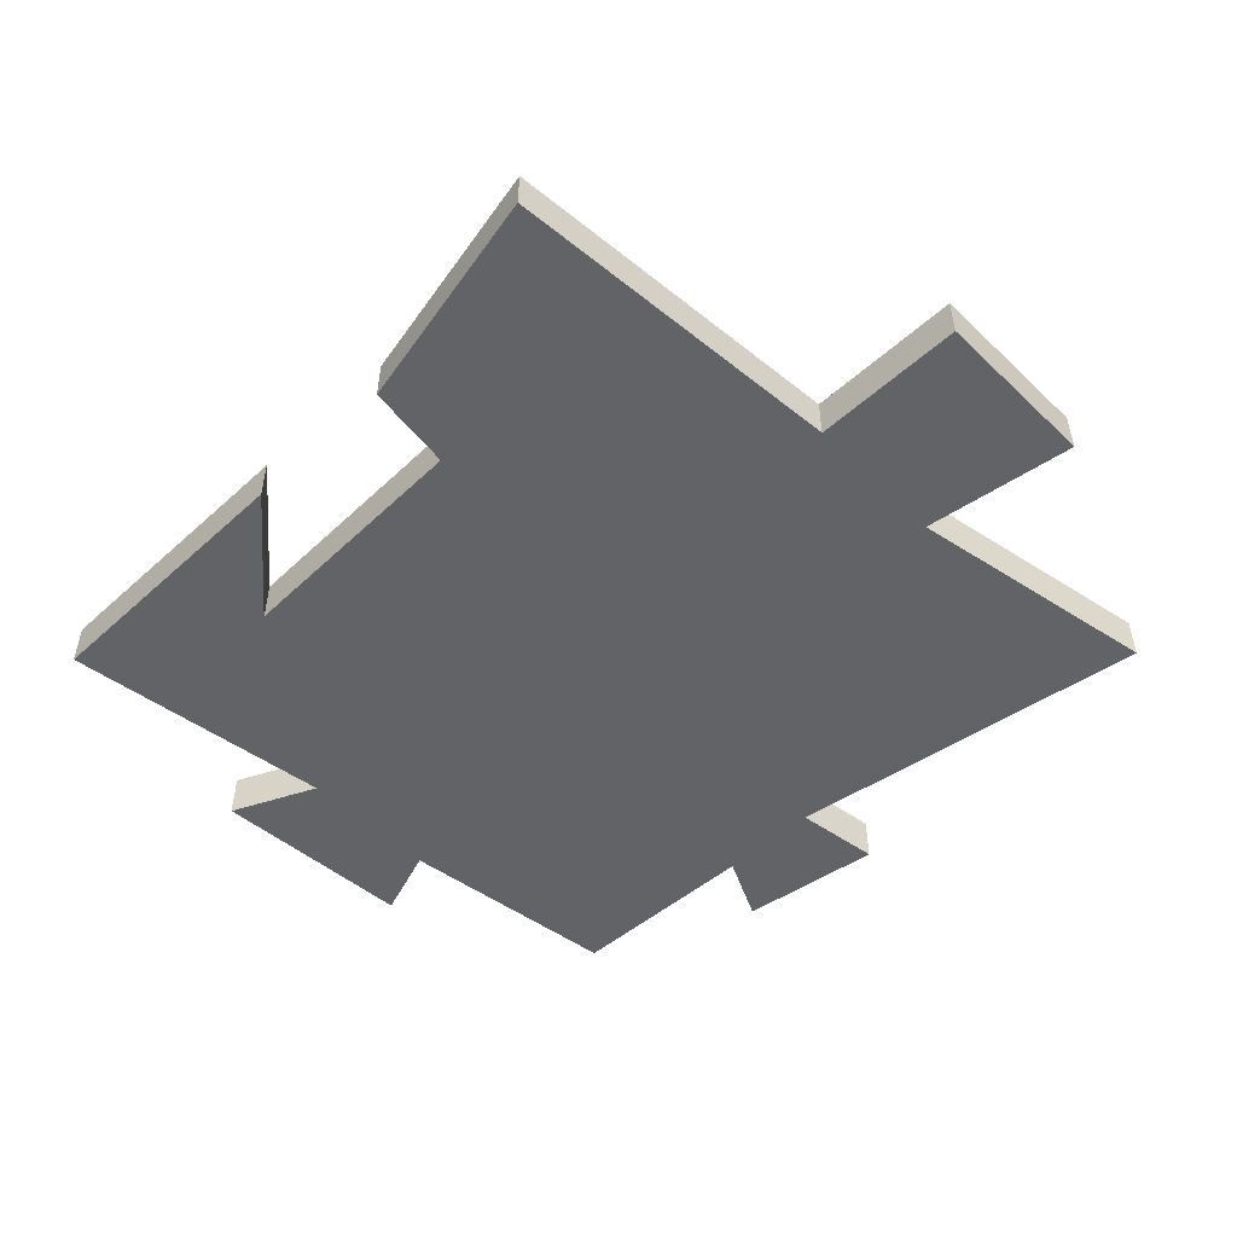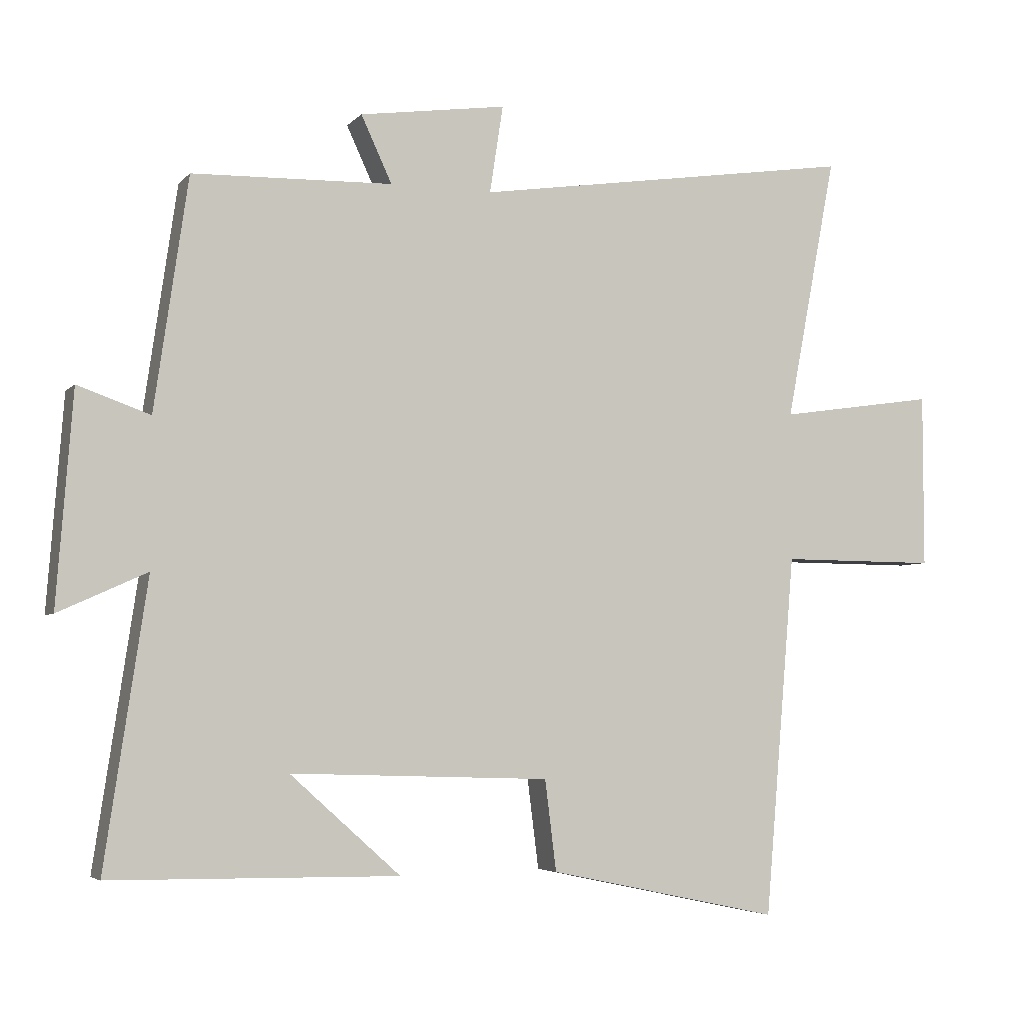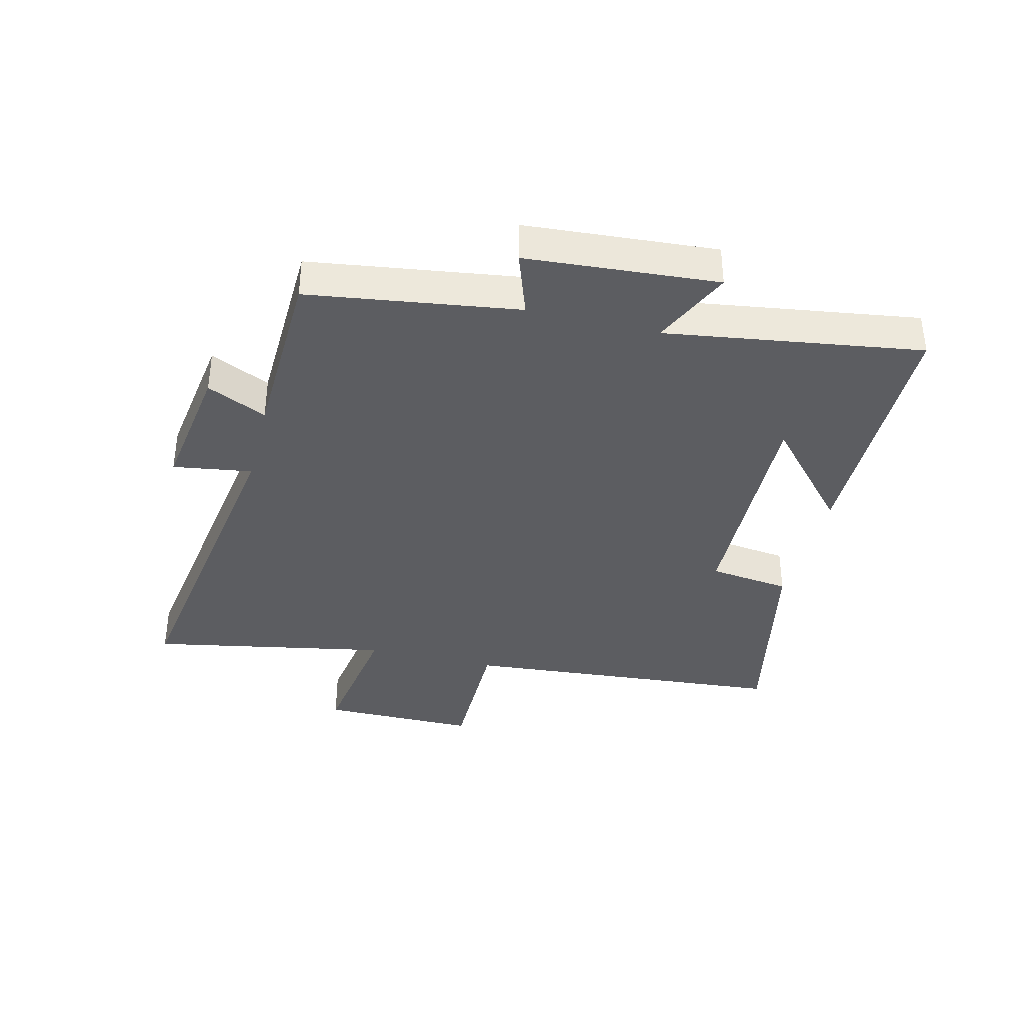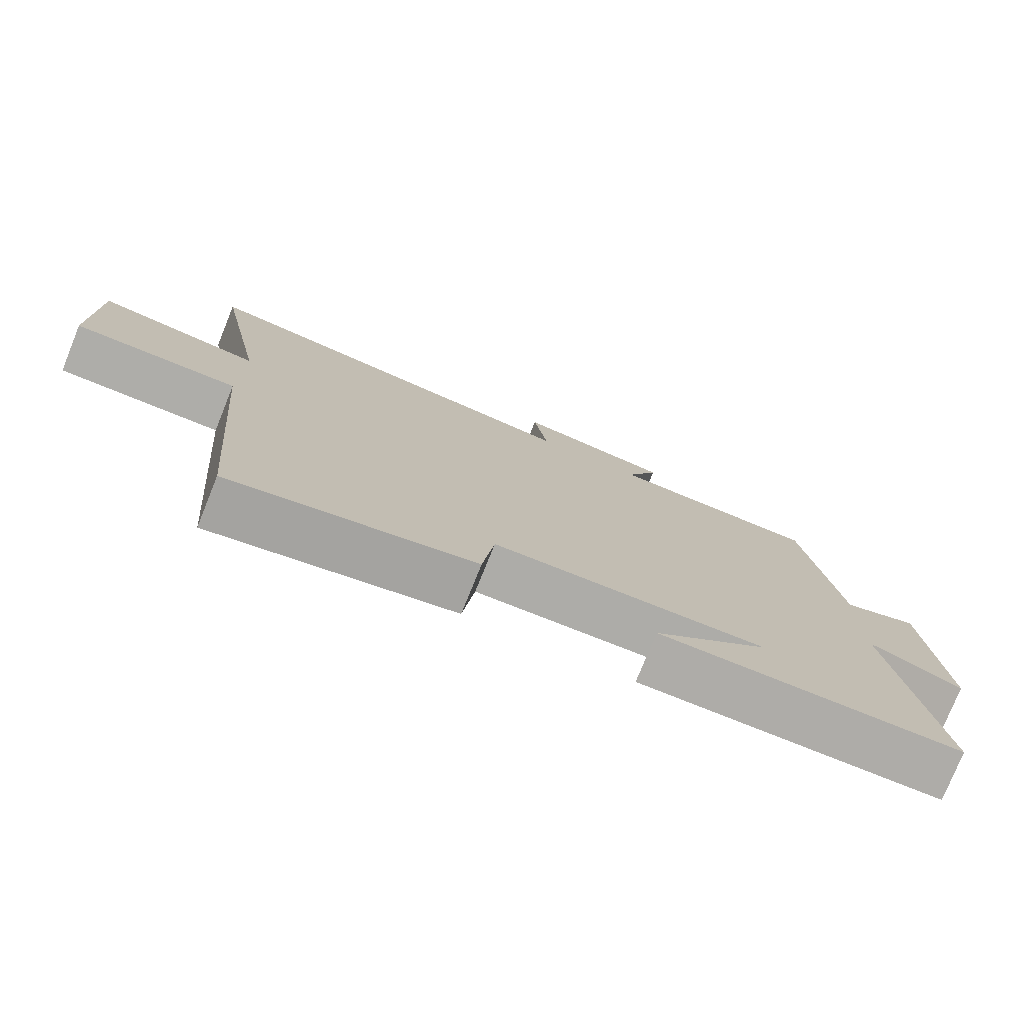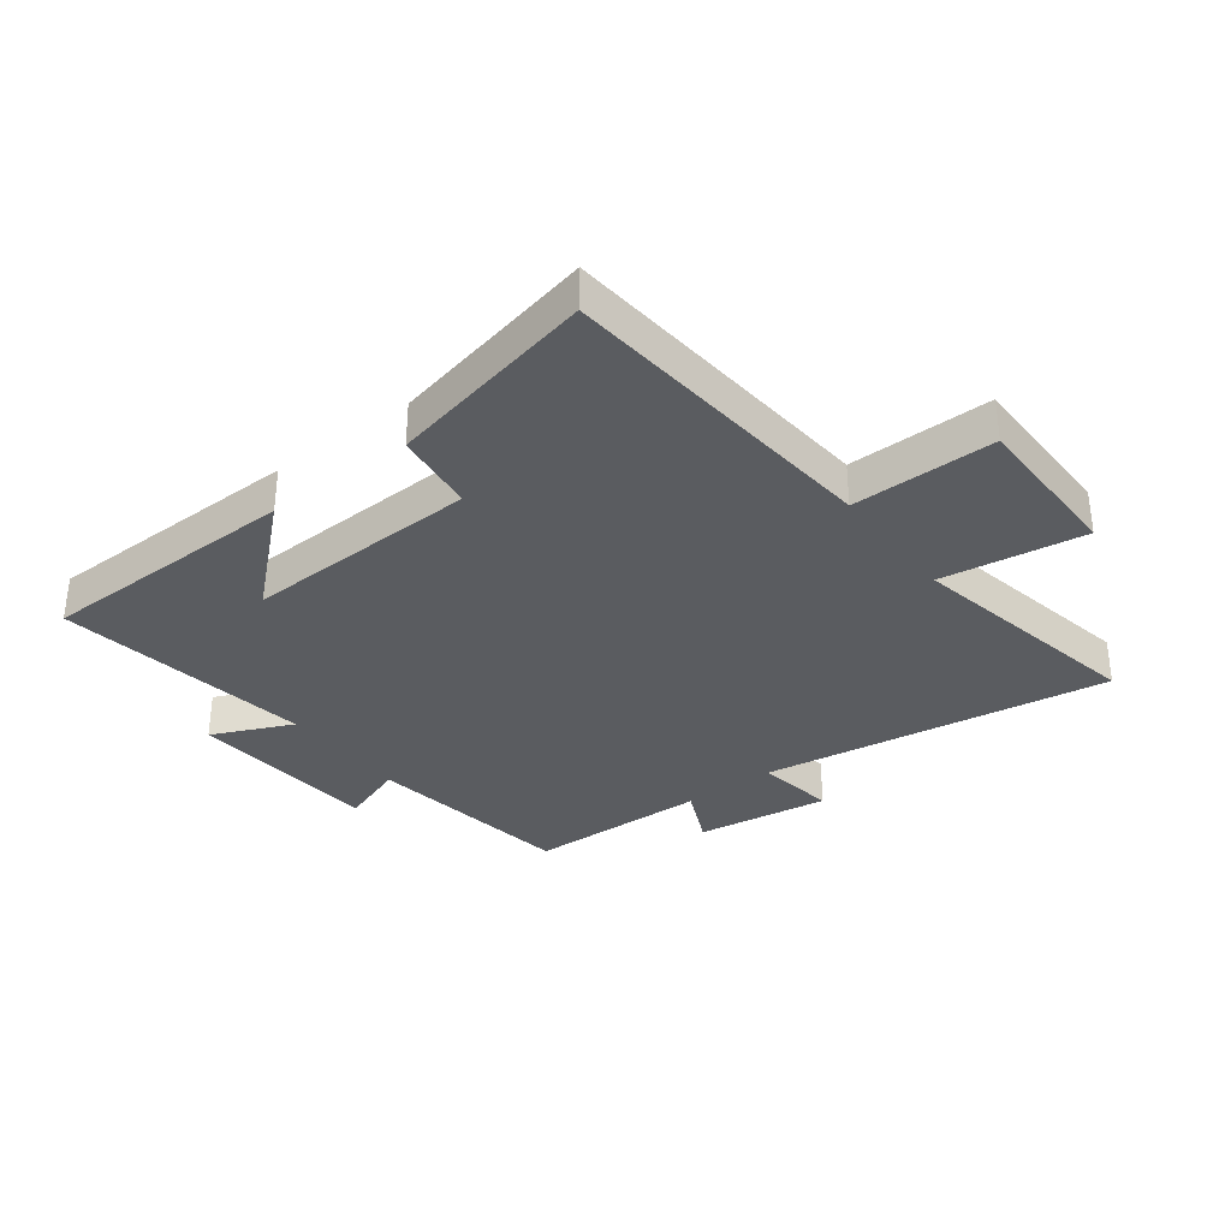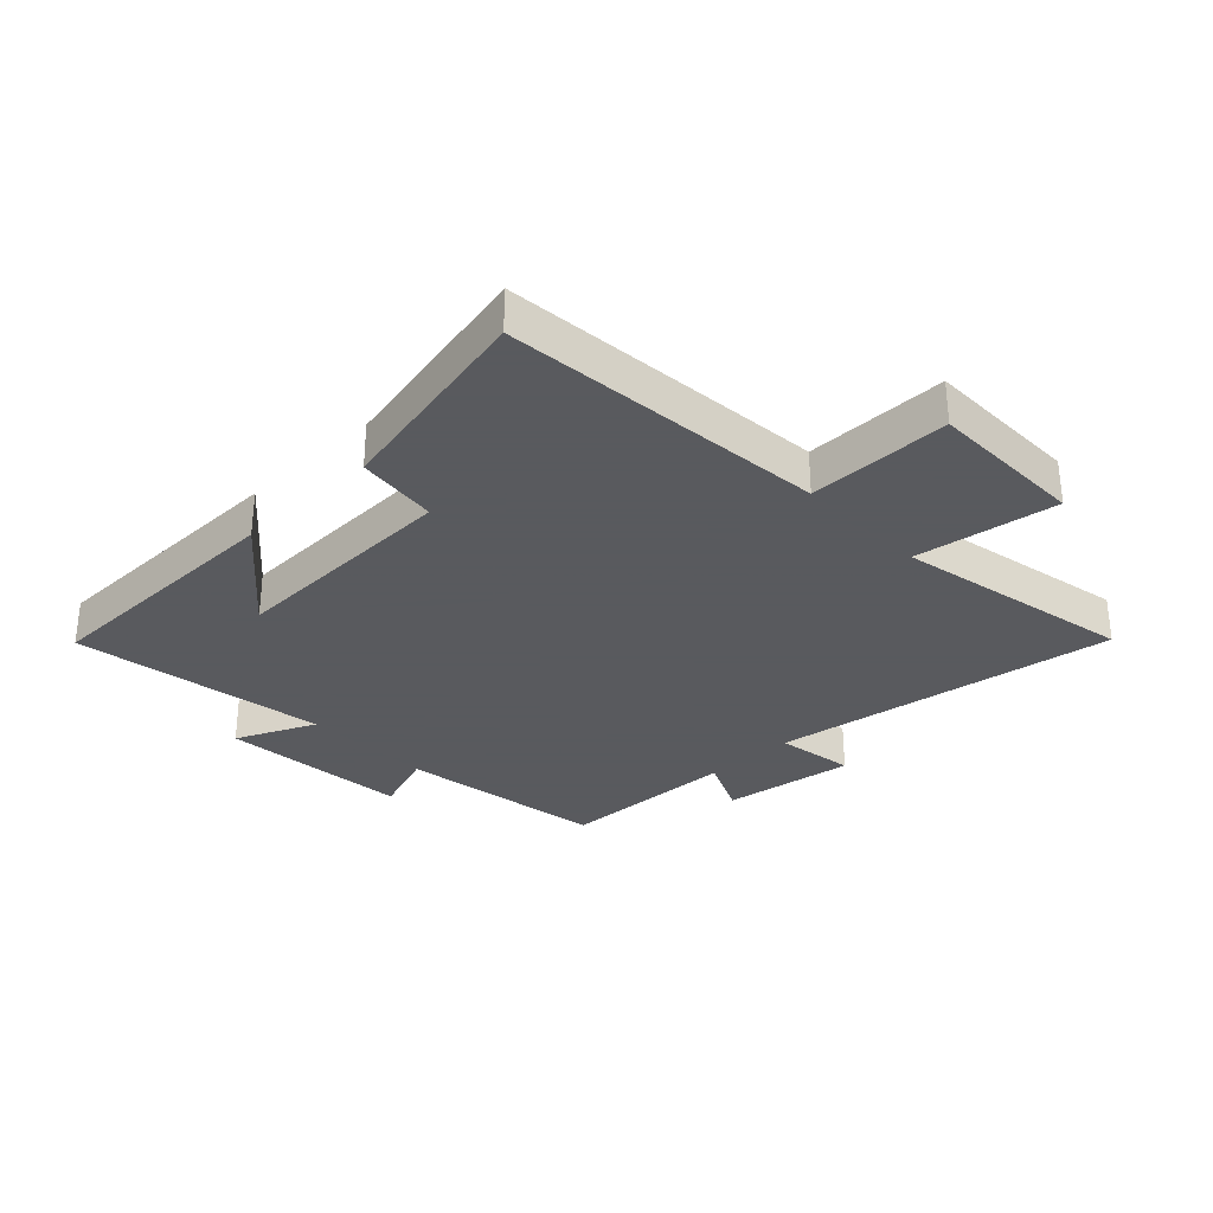
<metadata>
{"format":"obj","ext":"obj","renderer":"f3d","projection":"perspective","resolution":1024,"background":"white","views":[{"elev":-51.0,"azim":-136.0,"up":"+Y"},{"elev":-4.7,"azim":158.7,"up":"+Z"},{"elev":-37.2,"azim":76.0,"up":"+Y"},{"elev":-77.1,"azim":-22.0,"up":"+Z"},{"elev":-33.9,"azim":-142.7,"up":"+Y"},{"elev":-31.2,"azim":-136.1,"up":"+Y"}]}
</metadata>
<code>
v 0.563 0.07 -0.495
v 0.133 0.07 -0.5
v 0.298 0.07 -0.353
v -0.09 0.07 -0.365
v -0.107 0.07 -0.5
v -0.454 0.07 -0.573
v -0.5 0.07 -0.033
v -0.735 0.07 -0.034
v -0.735 0.07 0.226
v -0.5 0.07 0.191
v -0.576 0.07 0.587
v -0.003 0.07 0.5
v -0.023 0.07 0.631
v 0.197 0.07 0.599
v 0.151 0.07 0.5
v 0.45 0.07 0.491
v 0.5 0.07 0.145
v 0.608 0.07 0.183
v 0.632 0.07 -0.133
v 0.5 0.07 -0.073
v 0.563 0 -0.495
v 0.133 0 -0.5
v 0.298 0 -0.353
v -0.09 0 -0.365
v -0.107 0 -0.5
v -0.454 0 -0.573
v -0.5 0 -0.033
v -0.735 0 -0.034
v -0.735 0 0.226
v -0.5 0 0.191
v -0.576 0 0.587
v -0.003 0 0.5
v -0.023 0 0.631
v 0.197 0 0.599
v 0.151 0 0.5
v 0.45 0 0.491
v 0.5 0 0.145
v 0.608 0 0.183
v 0.632 0 -0.133
v 0.5 0 -0.073
f 17 18 19 20
f 15 16 17 20
f 15 20 1
f 12 13 14 15
f 12 15 1
f 10 11 12 1
f 7 8 9 10
f 6 7 10
f 5 6 10
f 4 5 10
f 3 4 10
f 3 10 1
f 1 2 3
f 40 39 38 37
f 40 37 36 35
f 21 40 35
f 35 34 33 32
f 21 35 32
f 21 32 31 30
f 30 29 28 27
f 30 27 26
f 30 26 25
f 30 25 24
f 30 24 23
f 21 30 23
f 23 22 21
f 1 21 22 2
f 2 22 23 3
f 3 23 24 4
f 4 24 25 5
f 5 25 26 6
f 6 26 27 7
f 7 27 28 8
f 8 28 29 9
f 9 29 30 10
f 10 30 31 11
f 11 31 32 12
f 12 32 33 13
f 13 33 34 14
f 14 34 35 15
f 15 35 36 16
f 16 36 37 17
f 17 37 38 18
f 18 38 39 19
f 19 39 40 20
f 20 40 21 1

</code>
